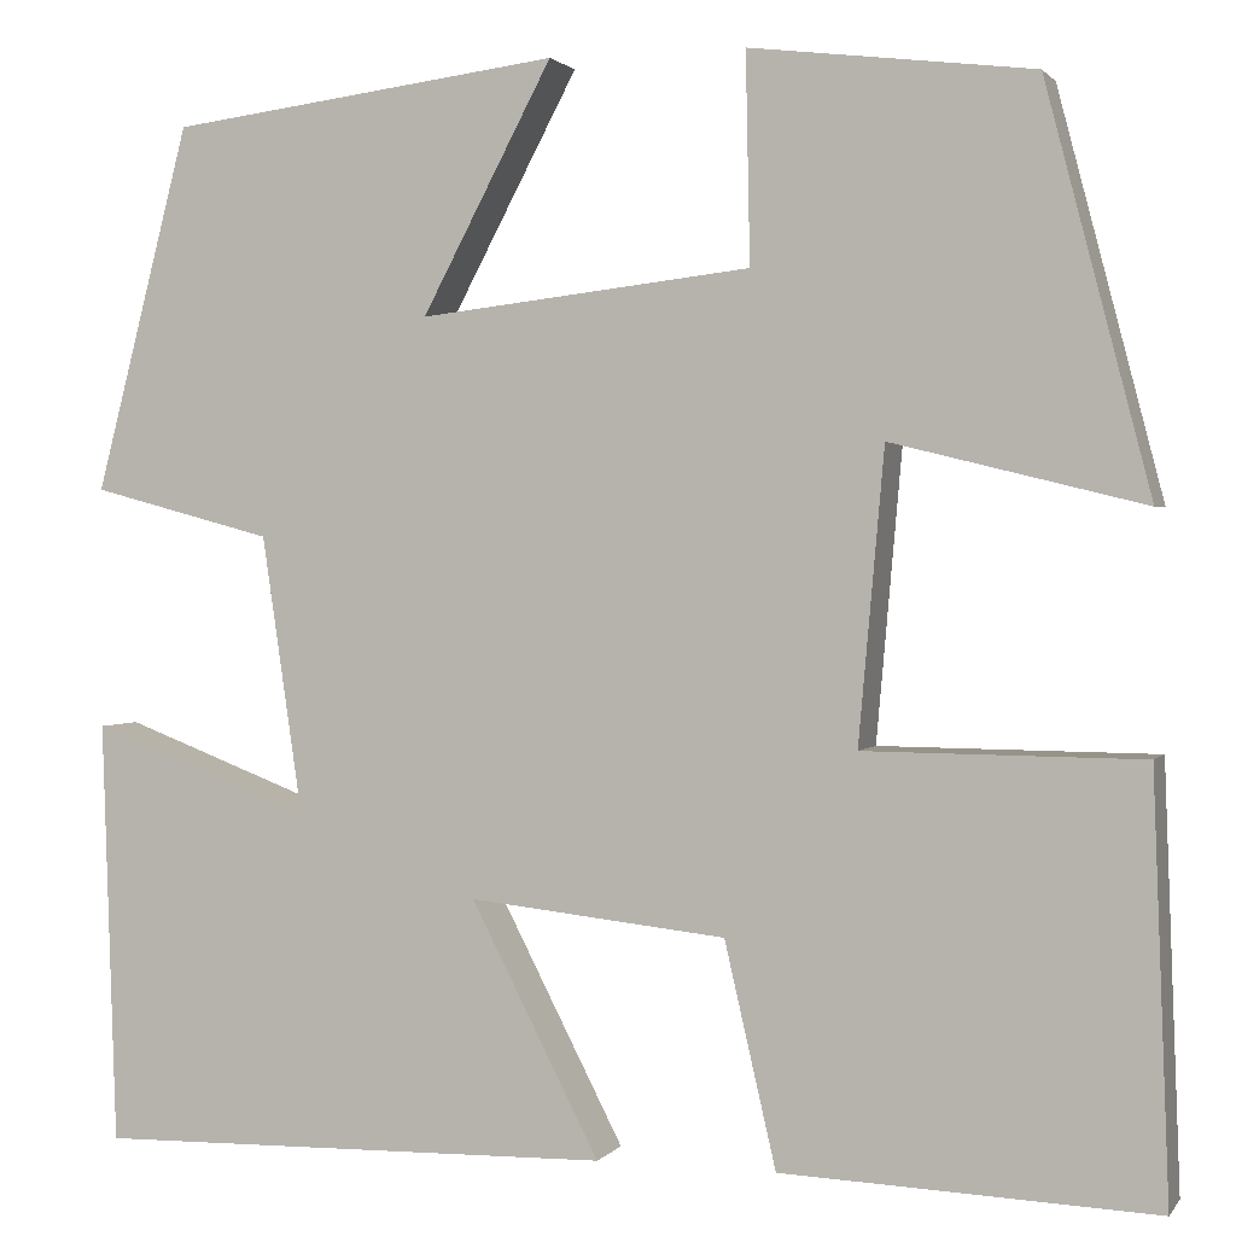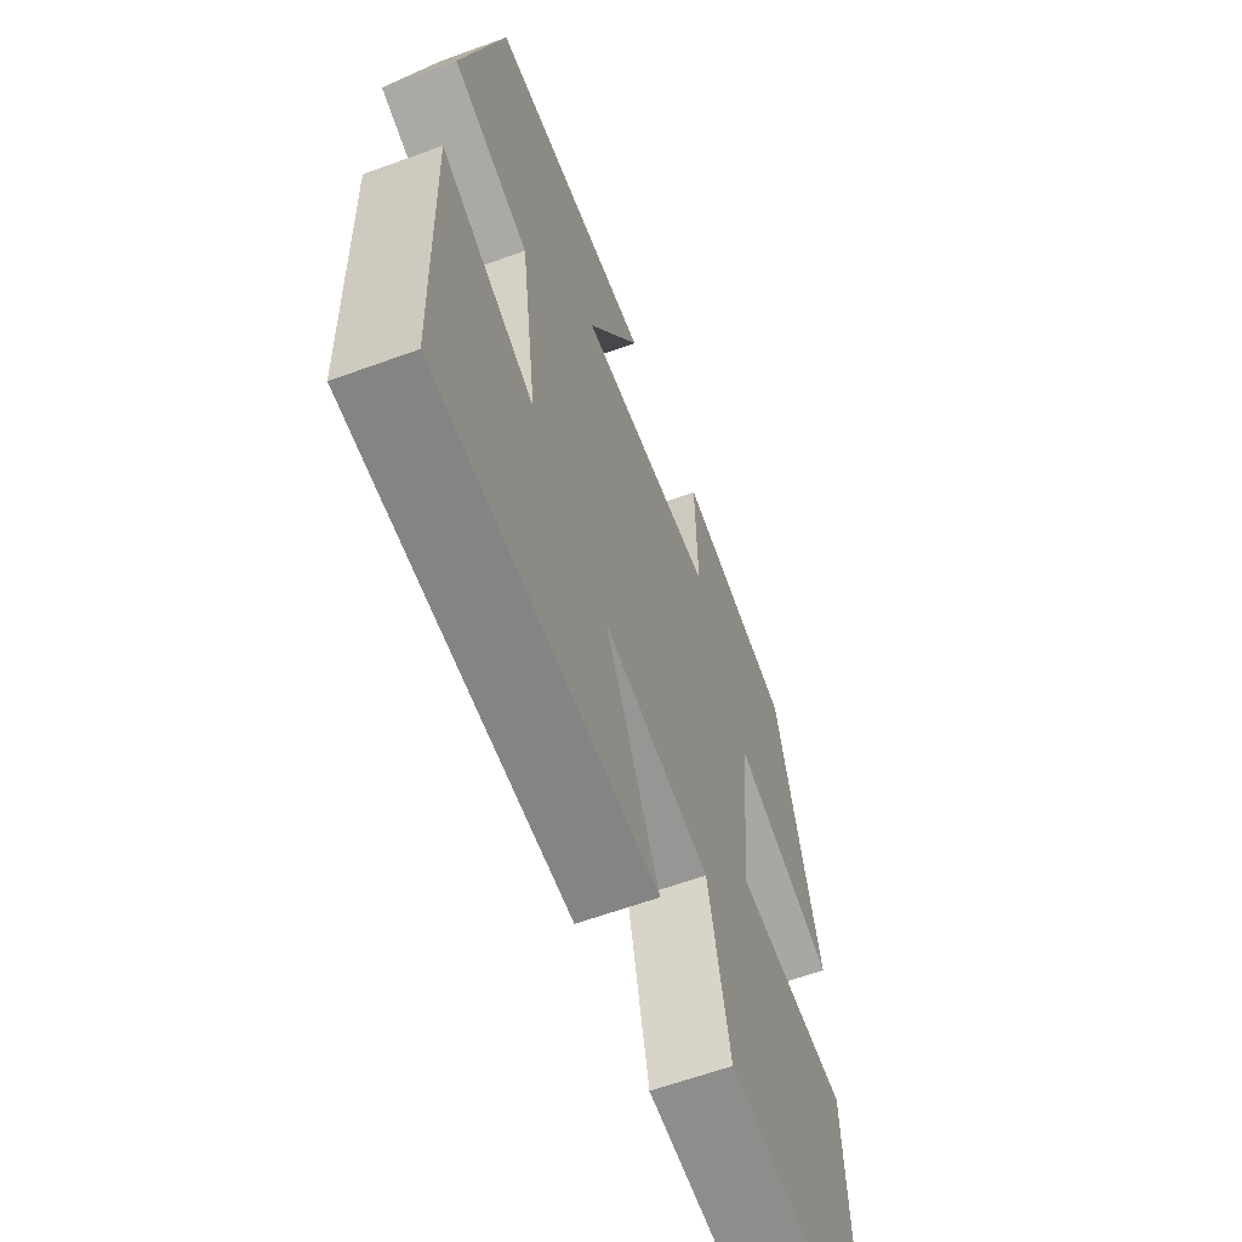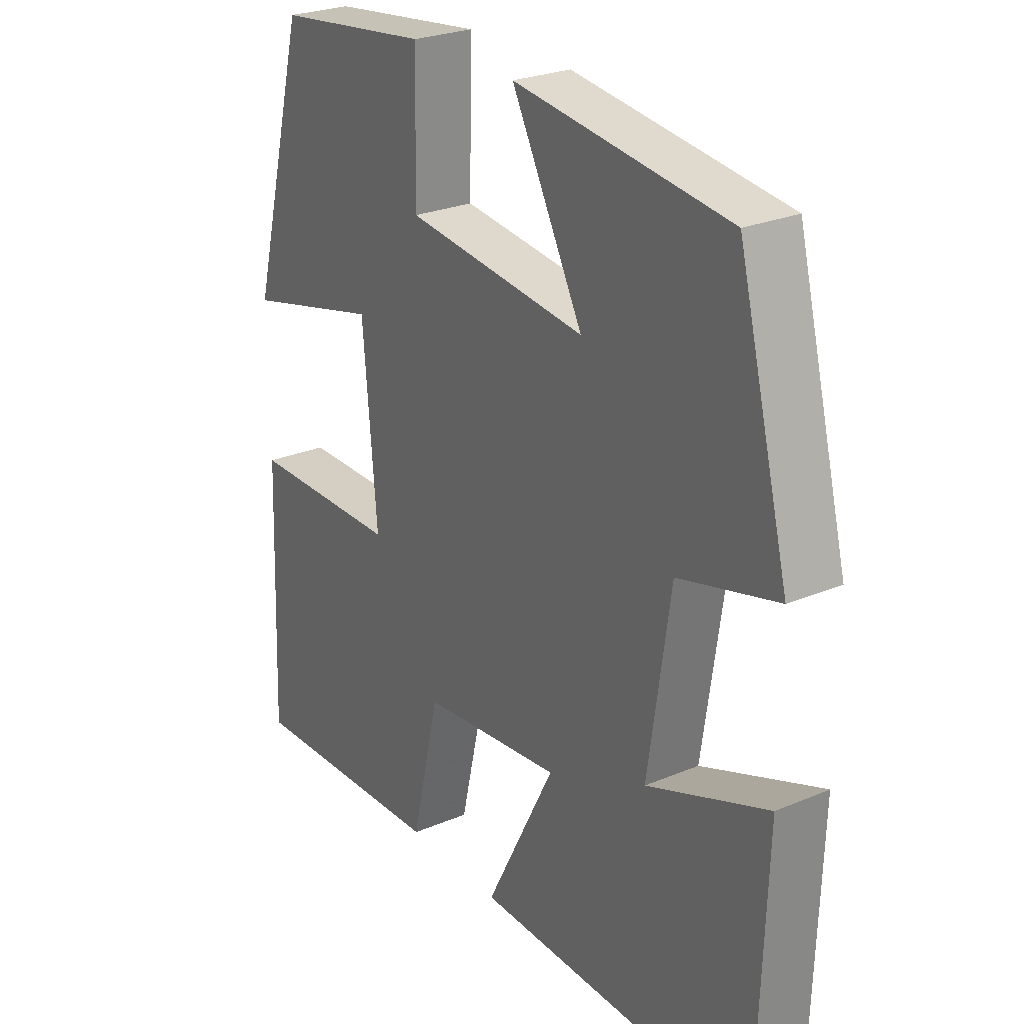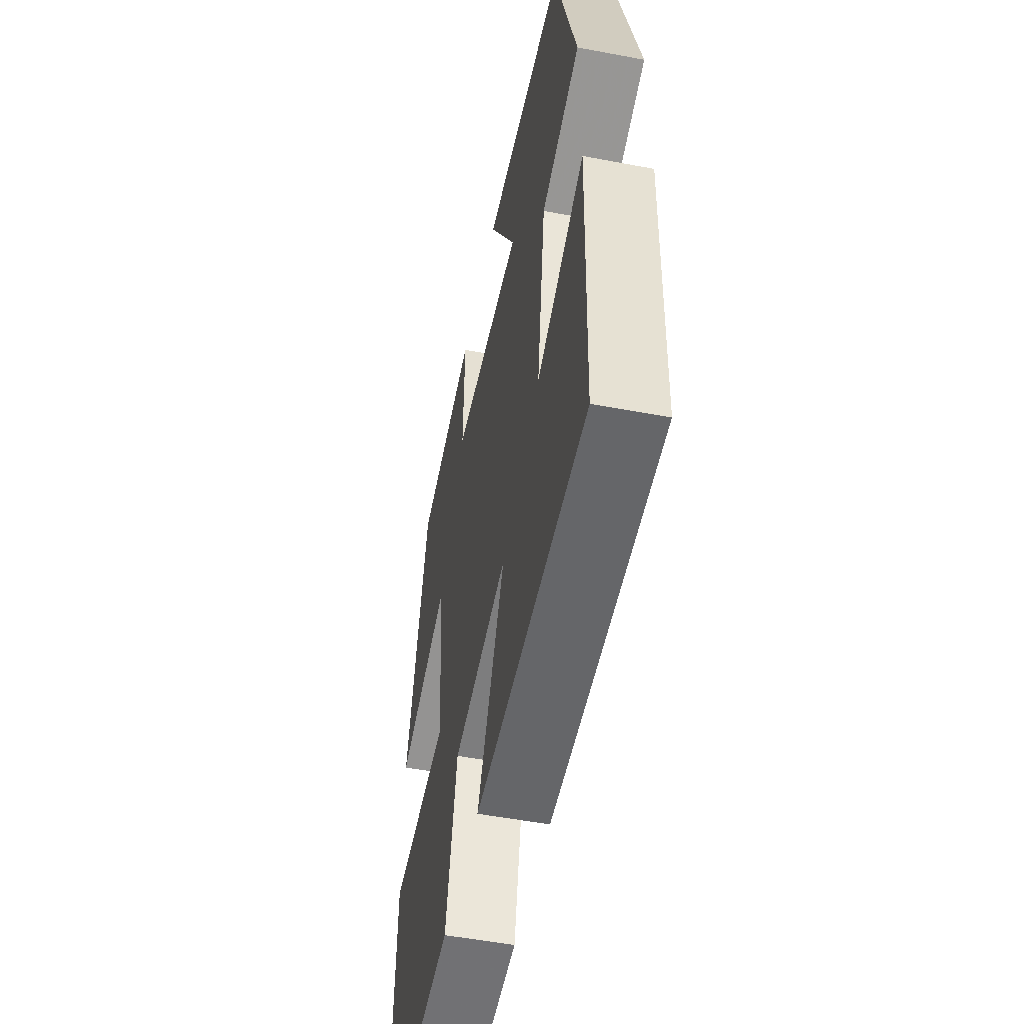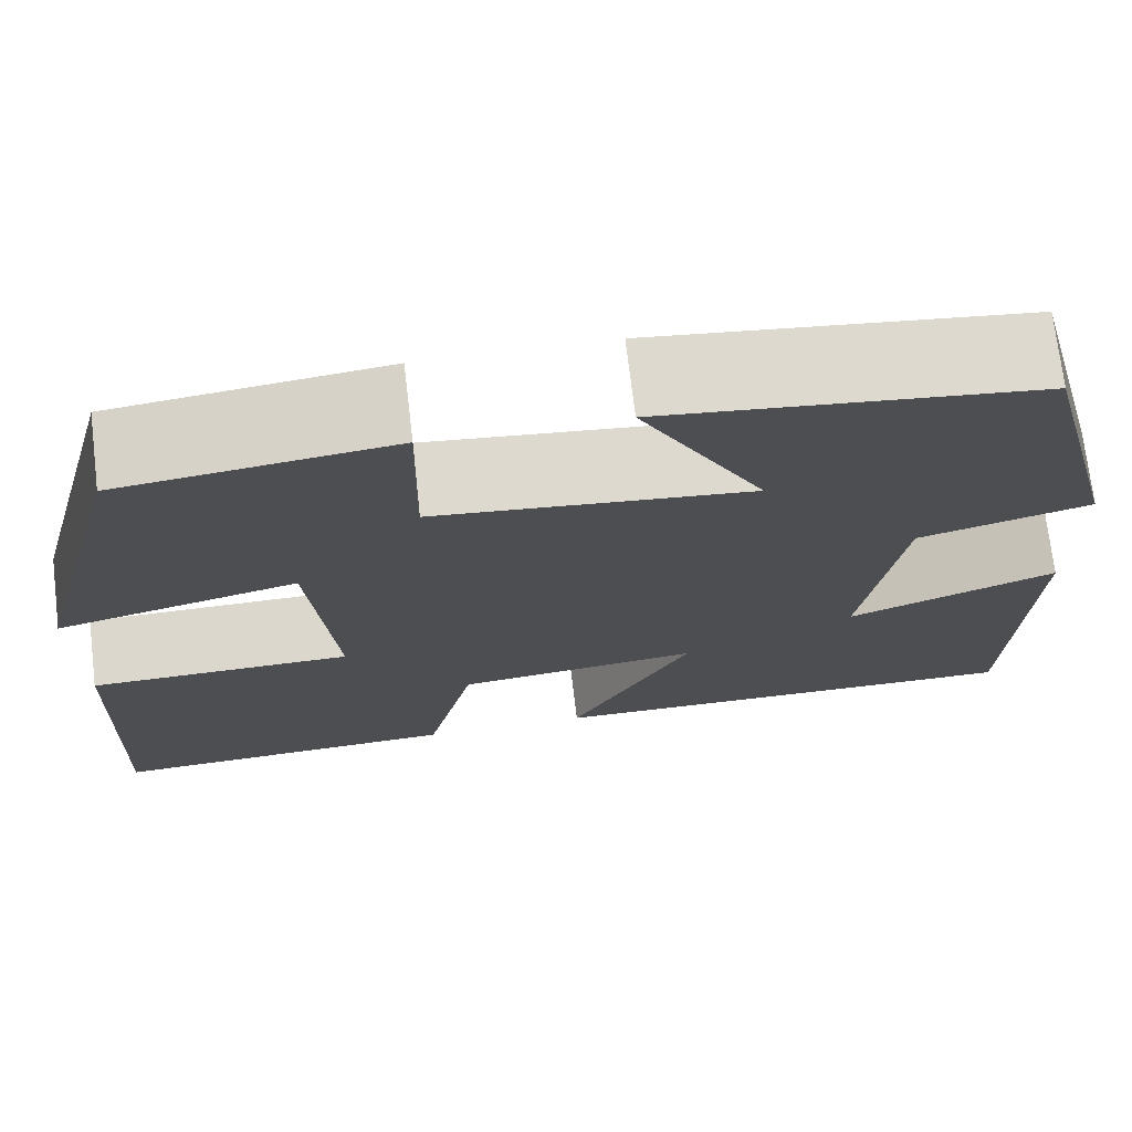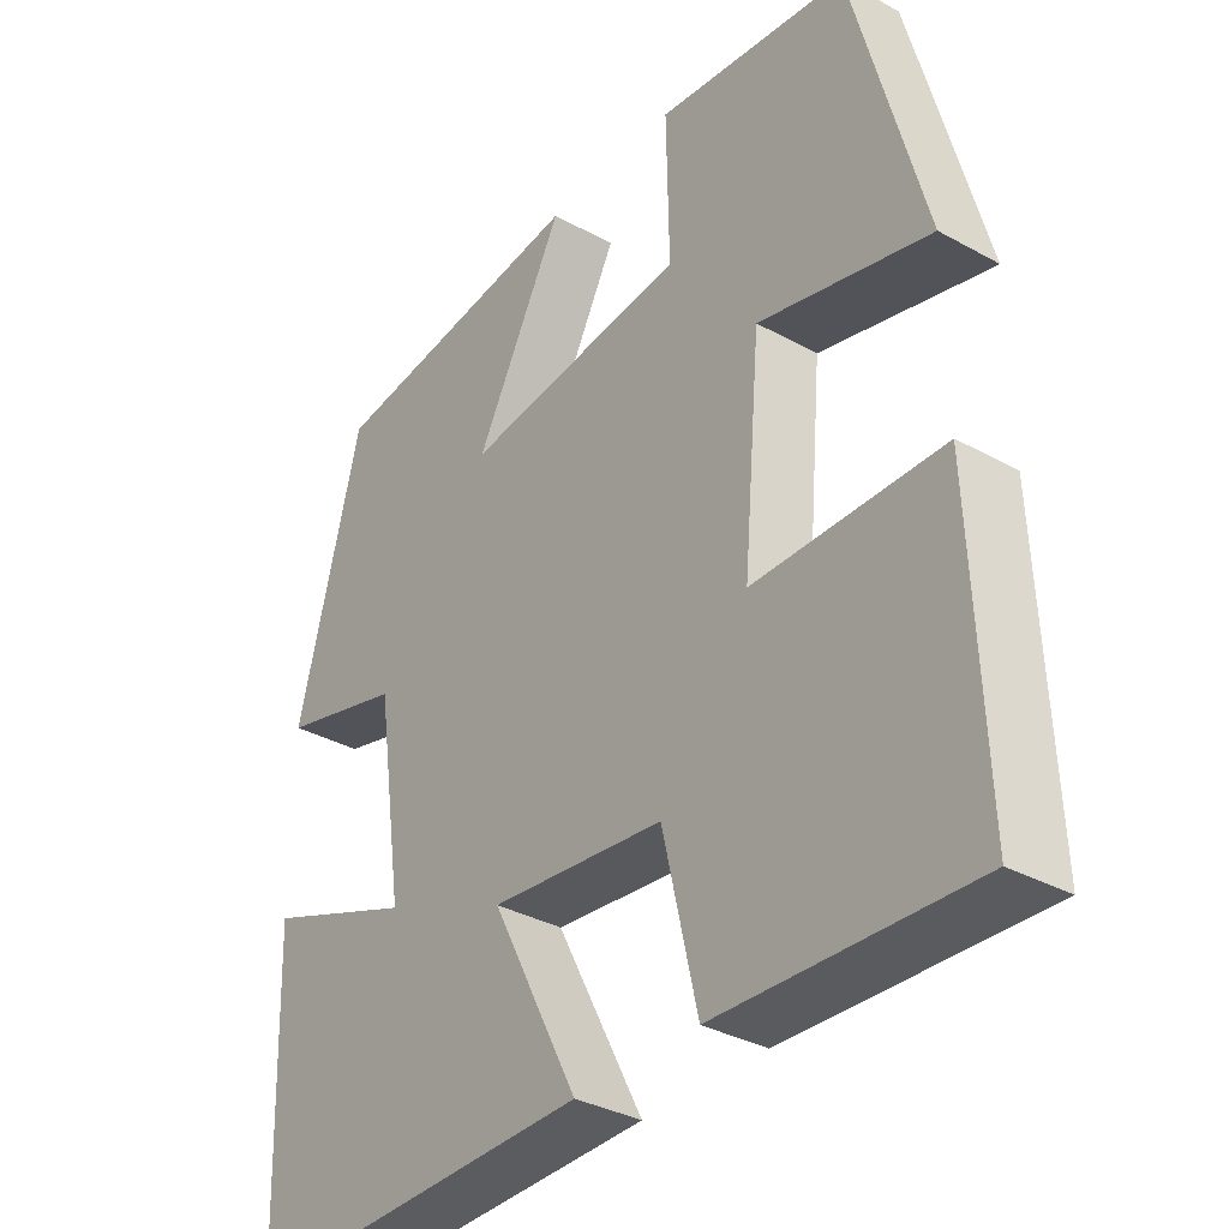
<metadata>
{"format":"obj","ext":"obj","renderer":"f3d","projection":"perspective","resolution":1024,"background":"white","views":[{"elev":1.4,"azim":-161.9,"up":"+Z"},{"elev":-62.3,"azim":110.3,"up":"+Z"},{"elev":25.9,"azim":56.2,"up":"+Z"},{"elev":-52.9,"azim":78.5,"up":"+Z"},{"elev":72.9,"azim":-6.8,"up":"+Z"},{"elev":-34.3,"azim":-126.7,"up":"+Z"}]}
</metadata>
<code>
v -0.402 0.07 0.468
v -0.138 0.07 0.5
v -0.142 0.07 0.305
v 0.168 0.07 0.269
v 0.046 0.07 0.5
v 0.412 0.07 0.453
v 0.5 0.07 0.112
v 0.331 0.07 0.067
v 0.293 0.07 -0.193
v 0.5 0.07 -0.114
v 0.487 0.07 -0.509
v 0.001 0.07 -0.5
v 0.121 0.07 -0.266
v -0.119 0.07 -0.292
v -0.167 0.07 -0.5
v -0.515 0.07 -0.515
v -0.5 0.07 -0.124
v -0.241 0.07 -0.122
v -0.265 0.07 0.15
v -0.5 0.07 0.092
v -0.402 0 0.468
v -0.138 0 0.5
v -0.142 0 0.305
v 0.168 0 0.269
v 0.046 0 0.5
v 0.412 0 0.453
v 0.5 0 0.112
v 0.331 0 0.067
v 0.293 0 -0.193
v 0.5 0 -0.114
v 0.487 0 -0.509
v 0.001 0 -0.5
v 0.121 0 -0.266
v -0.119 0 -0.292
v -0.167 0 -0.5
v -0.515 0 -0.515
v -0.5 0 -0.124
v -0.241 0 -0.122
v -0.265 0 0.15
v -0.5 0 0.092
f 19 20 1 2
f 18 19 2 3
f 15 16 17 18
f 14 15 18 3
f 13 14 3 4
f 10 11 12 13
f 9 10 13
f 8 9 13 4
f 6 7 8
f 4 5 6 8
f 22 21 40 39
f 23 22 39 38
f 38 37 36 35
f 23 38 35 34
f 24 23 34 33
f 33 32 31 30
f 33 30 29
f 24 33 29 28
f 28 27 26
f 28 26 25 24
f 1 21 22 2
f 2 22 23 3
f 3 23 24 4
f 4 24 25 5
f 5 25 26 6
f 6 26 27 7
f 7 27 28 8
f 8 28 29 9
f 9 29 30 10
f 10 30 31 11
f 11 31 32 12
f 12 32 33 13
f 13 33 34 14
f 14 34 35 15
f 15 35 36 16
f 16 36 37 17
f 17 37 38 18
f 18 38 39 19
f 19 39 40 20
f 20 40 21 1

</code>
